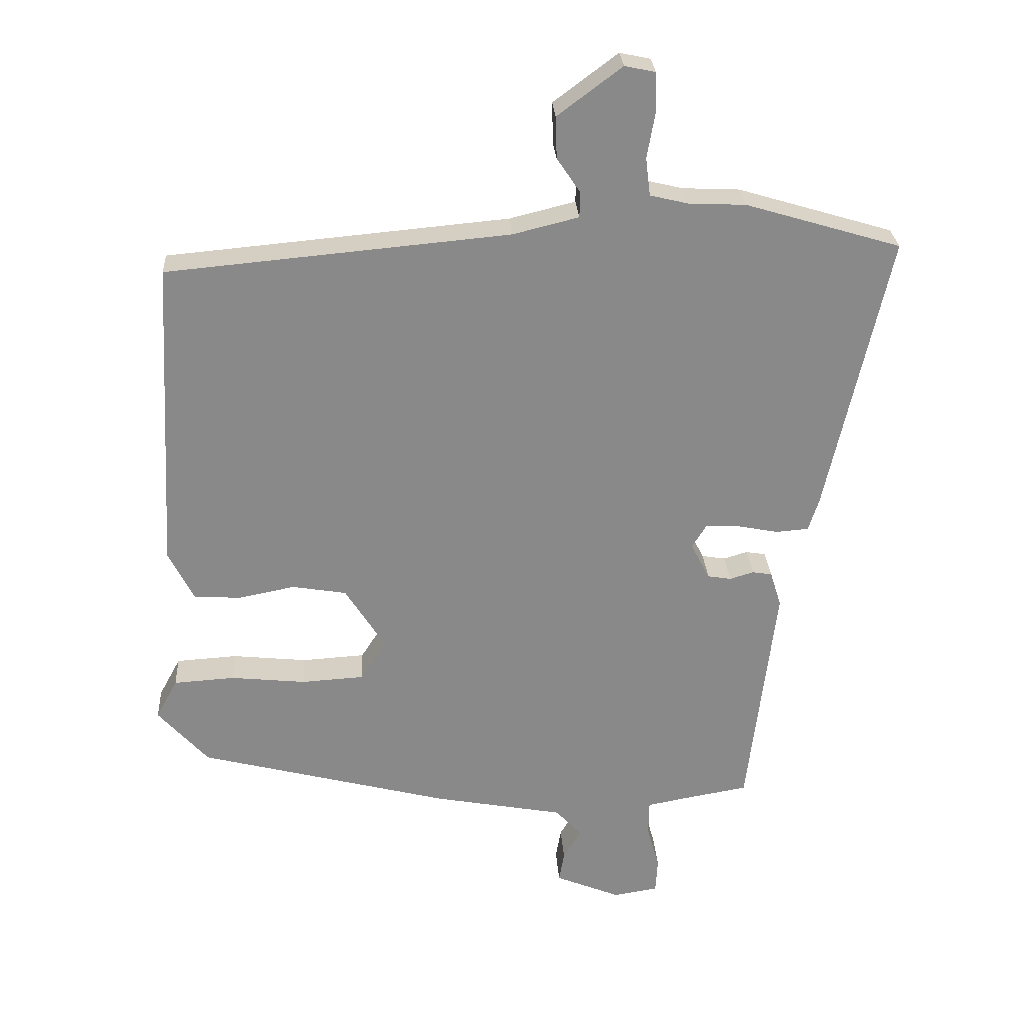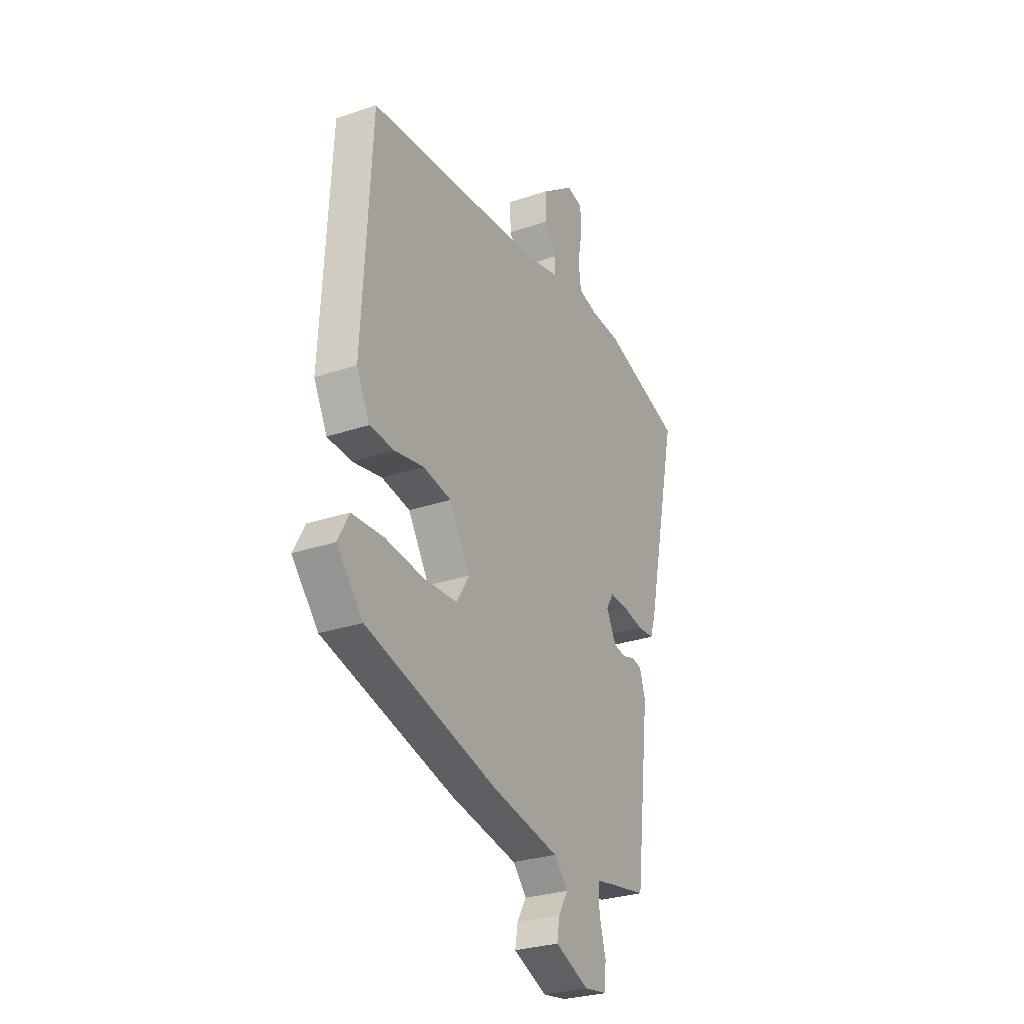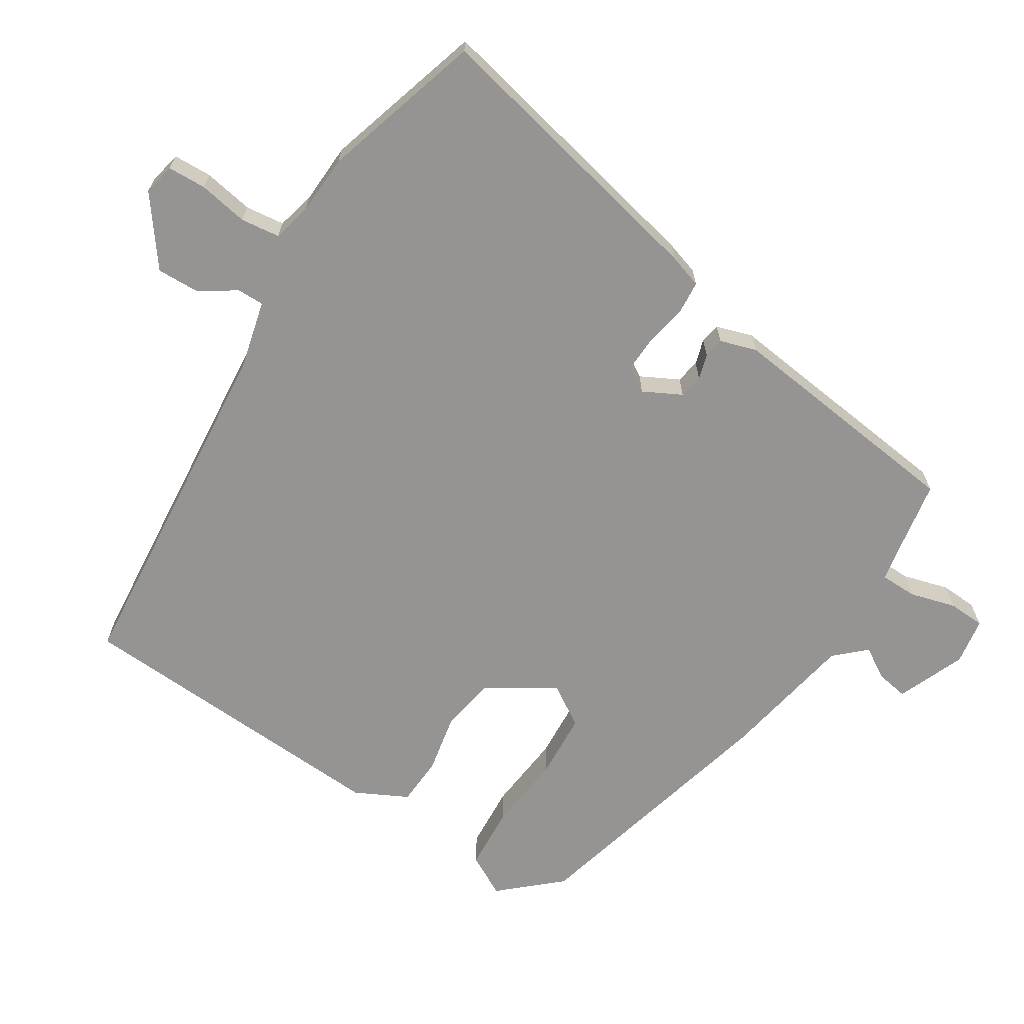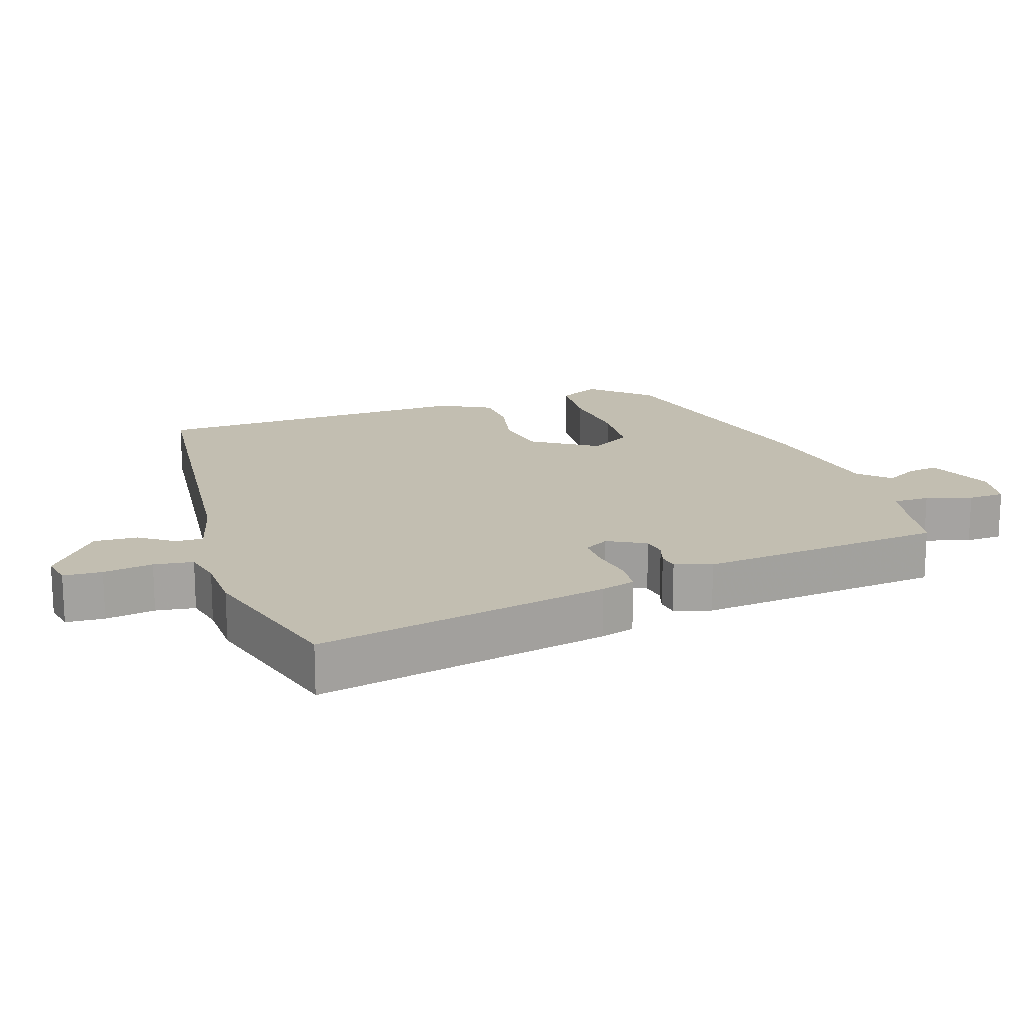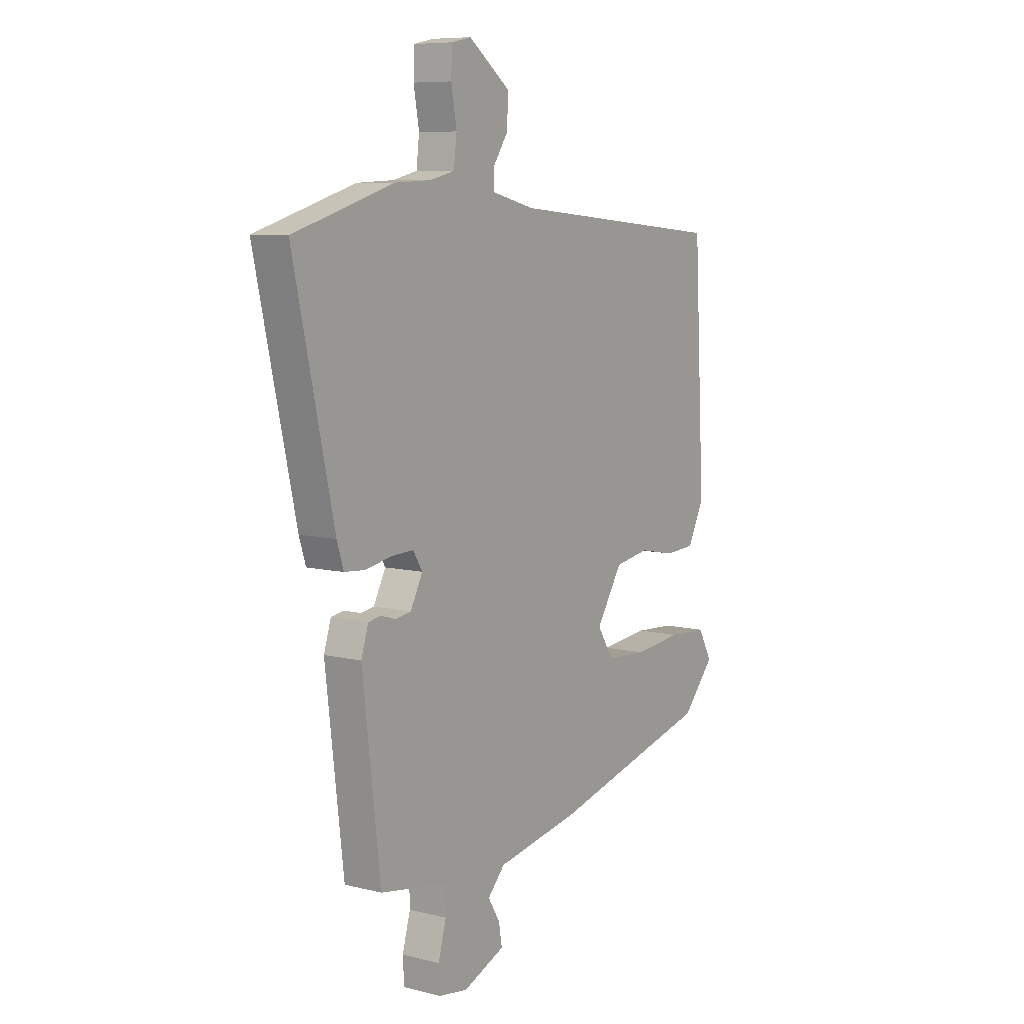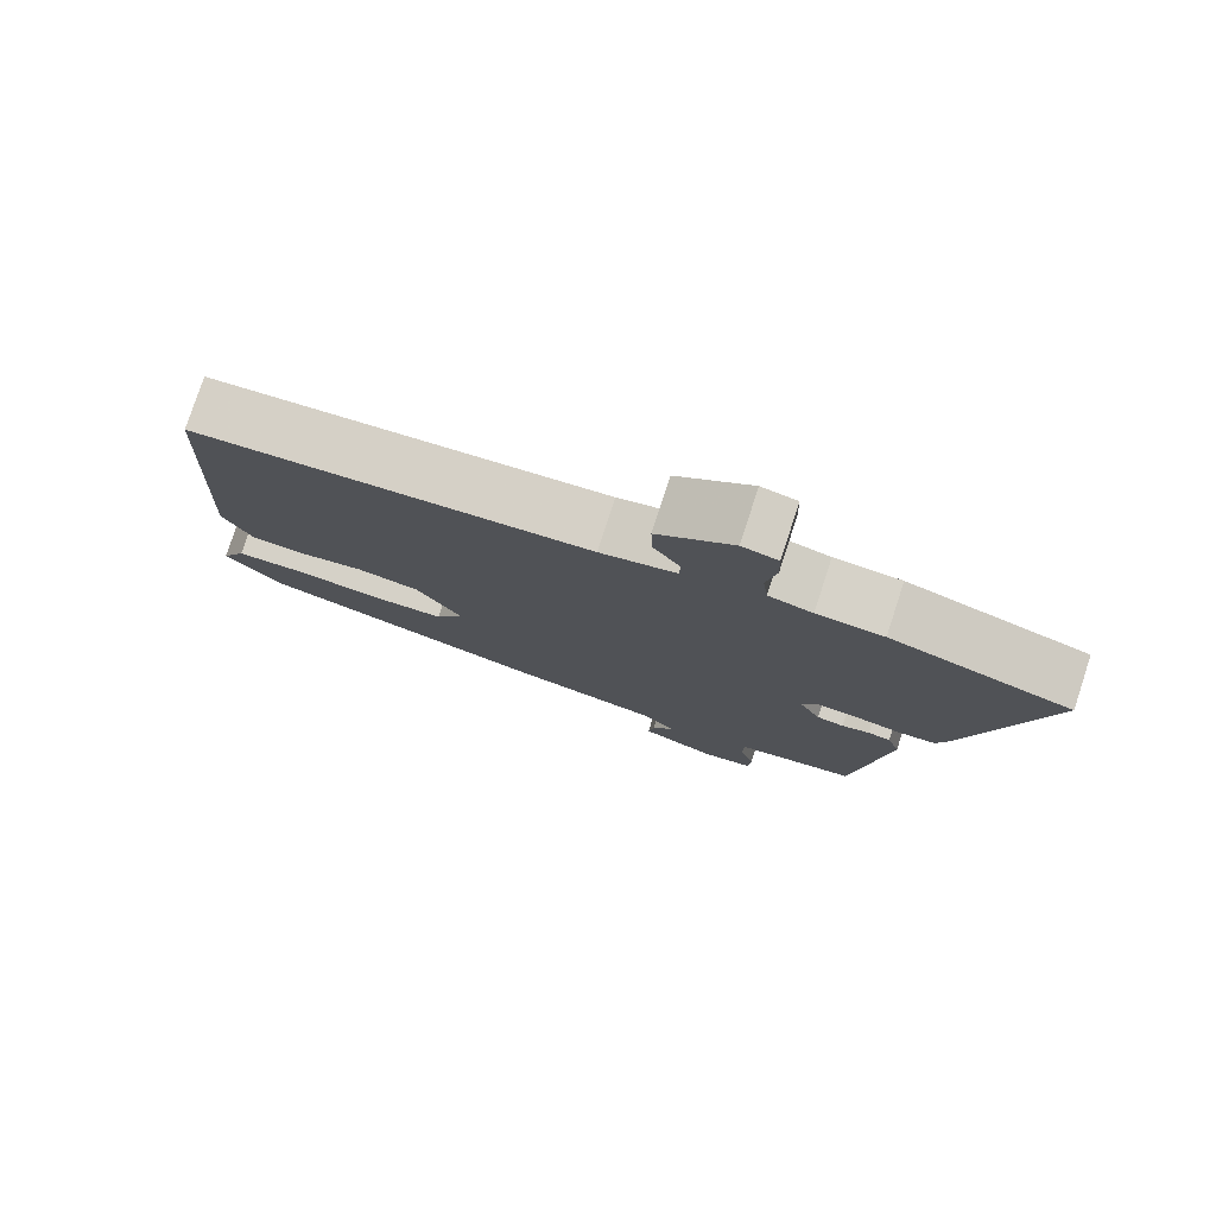
<metadata>
{"format":"obj","ext":"obj","renderer":"f3d","projection":"perspective","resolution":1024,"background":"white","views":[{"elev":27.1,"azim":-3.5,"up":"+Z"},{"elev":-28.6,"azim":-63.2,"up":"+Z"},{"elev":-67.2,"azim":57.7,"up":"+Y"},{"elev":17.1,"azim":72.5,"up":"+Y"},{"elev":8.2,"azim":124.5,"up":"+Z"},{"elev":78.4,"azim":18.1,"up":"+Z"}]}
</metadata>
<code>
v 0.439 0.07 -0.517
v 0.341 0.07 -0.534
v 0.278 0.07 -0.546
v 0.277 0.07 -0.6
v 0.296 0.07 -0.668
v 0.293 0.07 -0.722
v 0.224 0.07 -0.733
v 0.124 0.07 -0.692
v 0.132 0.07 -0.646
v 0.16 0.07 -0.599
v 0.119 0.07 -0.555
v -0.081 0.07 -0.518
v -0.467 0.07 -0.419
v -0.544 0.07 -0.333
v -0.511 0.07 -0.272
v -0.417 0.07 -0.266
v -0.302 0.07 -0.278
v -0.205 0.07 -0.272
v -0.166 0.07 -0.211
v -0.228 0.07 -0.113
v -0.311 0.07 -0.099
v -0.397 0.07 -0.116
v -0.469 0.07 -0.112
v -0.508 0.07 -0.035
v -0.482 0.07 0.445
v 0.042 0.07 0.493
v 0.143 0.07 0.518
v 0.143 0.07 0.558
v 0.108 0.07 0.61
v 0.106 0.07 0.674
v 0.205 0.07 0.748
v 0.252 0.07 0.738
v 0.254 0.07 0.681
v 0.241 0.07 0.608
v 0.248 0.07 0.55
v 0.306 0.07 0.536
v 0.394 0.07 0.532
v 0.632 0.07 0.461
v 0.536 0.07 0.03
v 0.52 0.07 -0.02
v 0.47 0.07 -0.024
v 0.408 0.07 -0.012
v 0.355 0.07 -0.01
v 0.333 0.07 -0.046
v 0.362 0.07 -0.102
v 0.398 0.07 -0.108
v 0.435 0.07 -0.097
v 0.465 0.07 -0.102
v 0.482 0.07 -0.156
v 0.439 0 -0.517
v 0.341 0 -0.534
v 0.278 0 -0.546
v 0.277 0 -0.6
v 0.296 0 -0.668
v 0.293 0 -0.722
v 0.224 0 -0.733
v 0.124 0 -0.692
v 0.132 0 -0.646
v 0.16 0 -0.599
v 0.119 0 -0.555
v -0.081 0 -0.518
v -0.467 0 -0.419
v -0.544 0 -0.333
v -0.511 0 -0.272
v -0.417 0 -0.266
v -0.302 0 -0.278
v -0.205 0 -0.272
v -0.166 0 -0.211
v -0.228 0 -0.113
v -0.311 0 -0.099
v -0.397 0 -0.116
v -0.469 0 -0.112
v -0.508 0 -0.035
v -0.482 0 0.445
v 0.042 0 0.493
v 0.143 0 0.518
v 0.143 0 0.558
v 0.108 0 0.61
v 0.106 0 0.674
v 0.205 0 0.748
v 0.252 0 0.738
v 0.254 0 0.681
v 0.241 0 0.608
v 0.248 0 0.55
v 0.306 0 0.536
v 0.394 0 0.532
v 0.632 0 0.461
v 0.536 0 0.03
v 0.52 0 -0.02
v 0.47 0 -0.024
v 0.408 0 -0.012
v 0.355 0 -0.01
v 0.333 0 -0.046
v 0.362 0 -0.102
v 0.398 0 -0.108
v 0.435 0 -0.097
v 0.465 0 -0.102
v 0.482 0 -0.156
f 46 47 48 49
f 45 46 49 1
f 44 45 1 2
f 39 40 41 42
f 39 42 43
f 36 37 38 39
f 35 36 39 43
f 31 32 33 34
f 31 34 35
f 28 29 30 31
f 27 28 31 35
f 23 24 25 26
f 21 22 23 26
f 20 21 26 27
f 19 20 27 35
f 14 15 16 17
f 14 17 18
f 11 12 13 14
f 11 14 18
f 7 8 9 10
f 5 6 7 10
f 4 5 10 11
f 3 4 11 18
f 44 2 3 18
f 19 35 43 44
f 18 19 44
f 98 97 96 95
f 50 98 95 94
f 51 50 94 93
f 91 90 89 88
f 92 91 88
f 88 87 86 85
f 92 88 85 84
f 83 82 81 80
f 84 83 80
f 80 79 78 77
f 84 80 77 76
f 75 74 73 72
f 75 72 71 70
f 76 75 70 69
f 84 76 69 68
f 66 65 64 63
f 67 66 63
f 63 62 61 60
f 67 63 60
f 59 58 57 56
f 59 56 55 54
f 60 59 54 53
f 67 60 53 52
f 67 52 51 93
f 93 92 84 68
f 93 68 67
f 1 50 51 2
f 2 51 52 3
f 3 52 53 4
f 4 53 54 5
f 5 54 55 6
f 6 55 56 7
f 7 56 57 8
f 8 57 58 9
f 9 58 59 10
f 10 59 60 11
f 11 60 61 12
f 12 61 62 13
f 13 62 63 14
f 14 63 64 15
f 15 64 65 16
f 16 65 66 17
f 17 66 67 18
f 18 67 68 19
f 19 68 69 20
f 20 69 70 21
f 21 70 71 22
f 22 71 72 23
f 23 72 73 24
f 24 73 74 25
f 25 74 75 26
f 26 75 76 27
f 27 76 77 28
f 28 77 78 29
f 29 78 79 30
f 30 79 80 31
f 31 80 81 32
f 32 81 82 33
f 33 82 83 34
f 34 83 84 35
f 35 84 85 36
f 36 85 86 37
f 37 86 87 38
f 38 87 88 39
f 39 88 89 40
f 40 89 90 41
f 41 90 91 42
f 42 91 92 43
f 43 92 93 44
f 44 93 94 45
f 45 94 95 46
f 46 95 96 47
f 47 96 97 48
f 48 97 98 49
f 49 98 50 1

</code>
